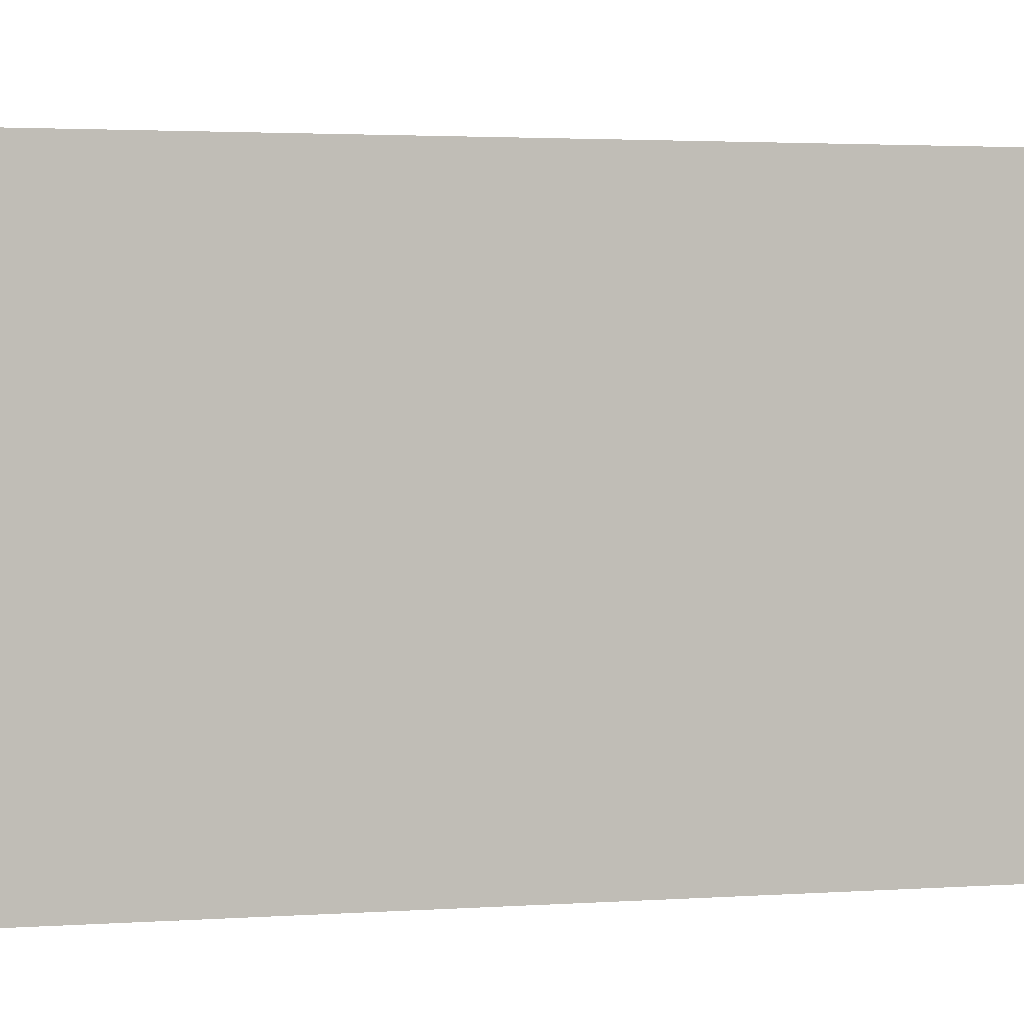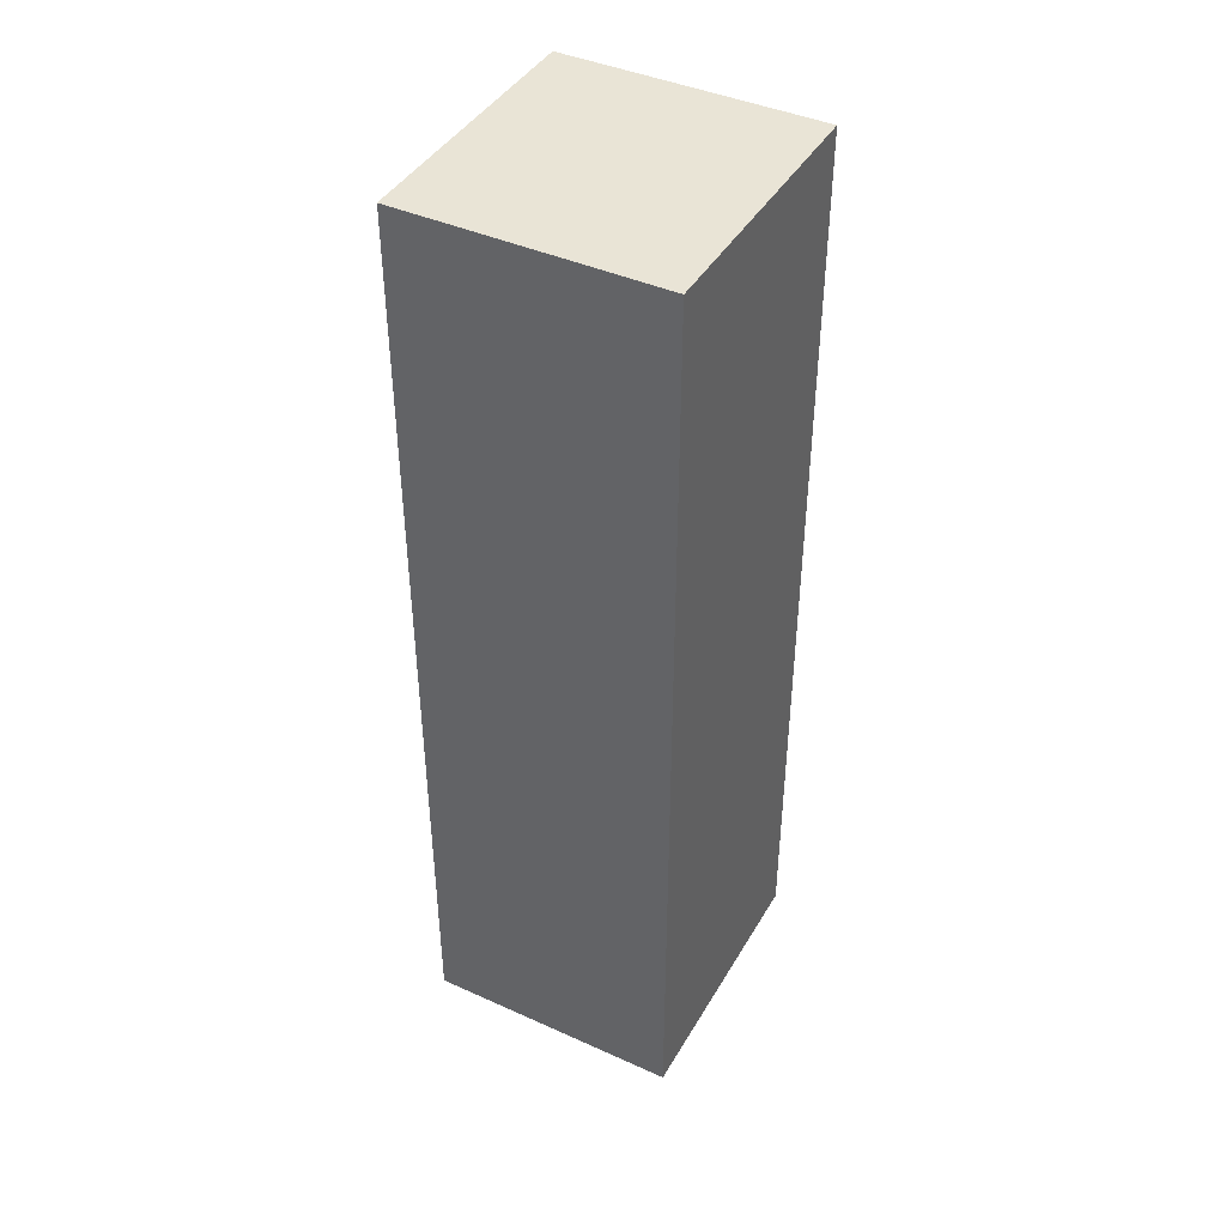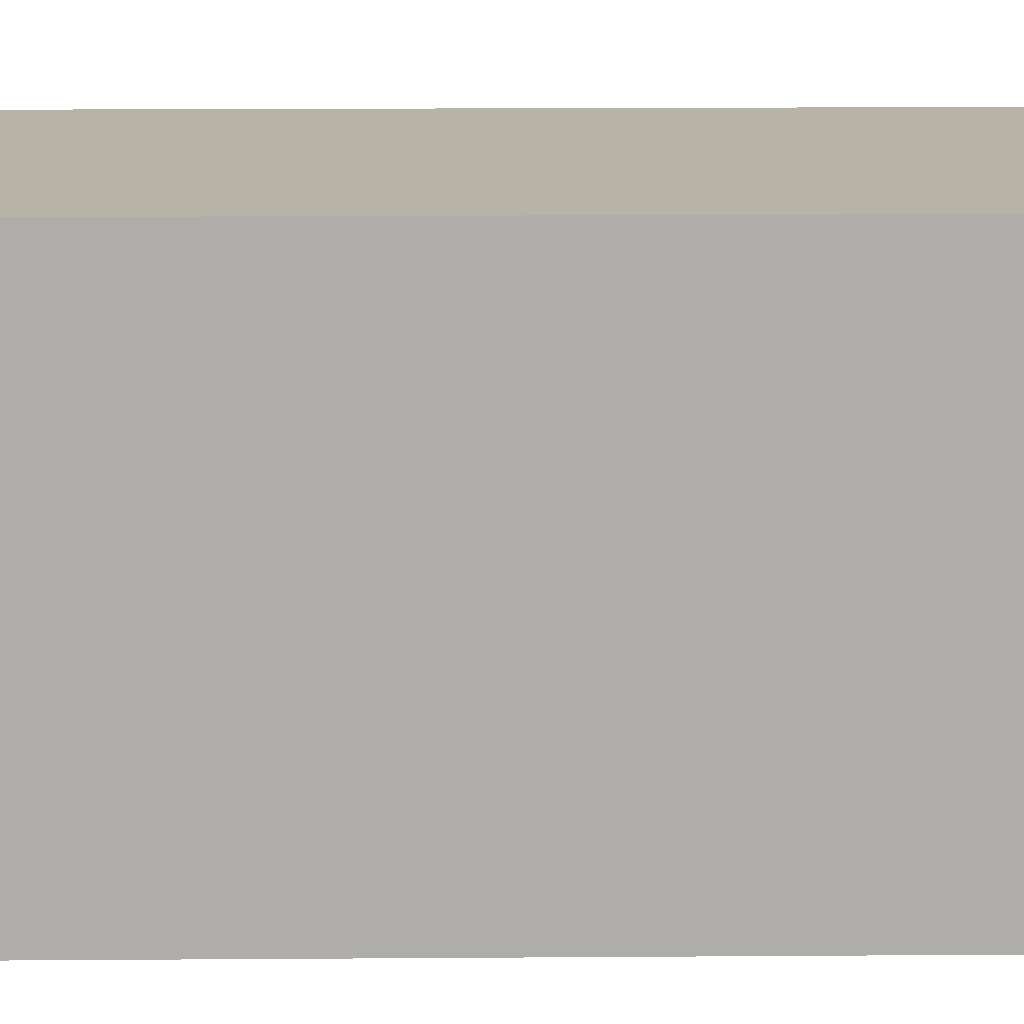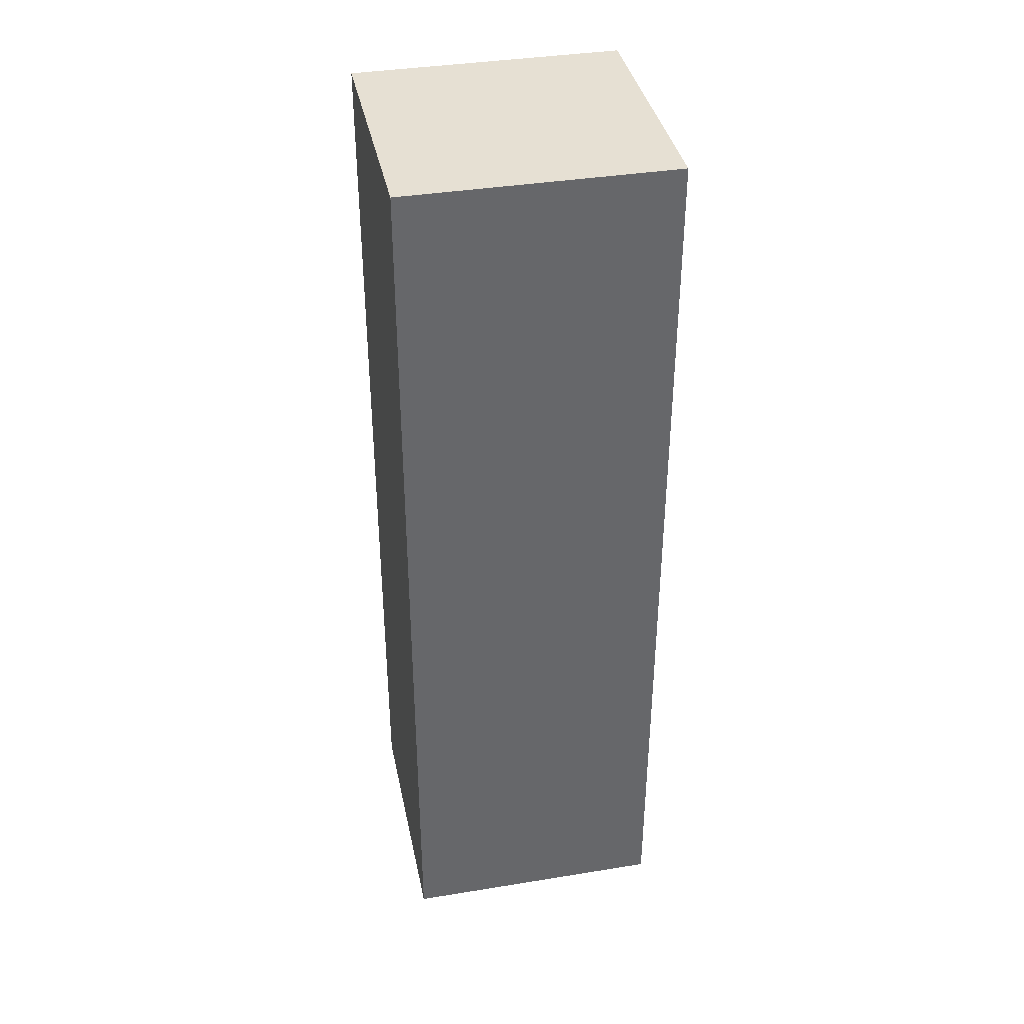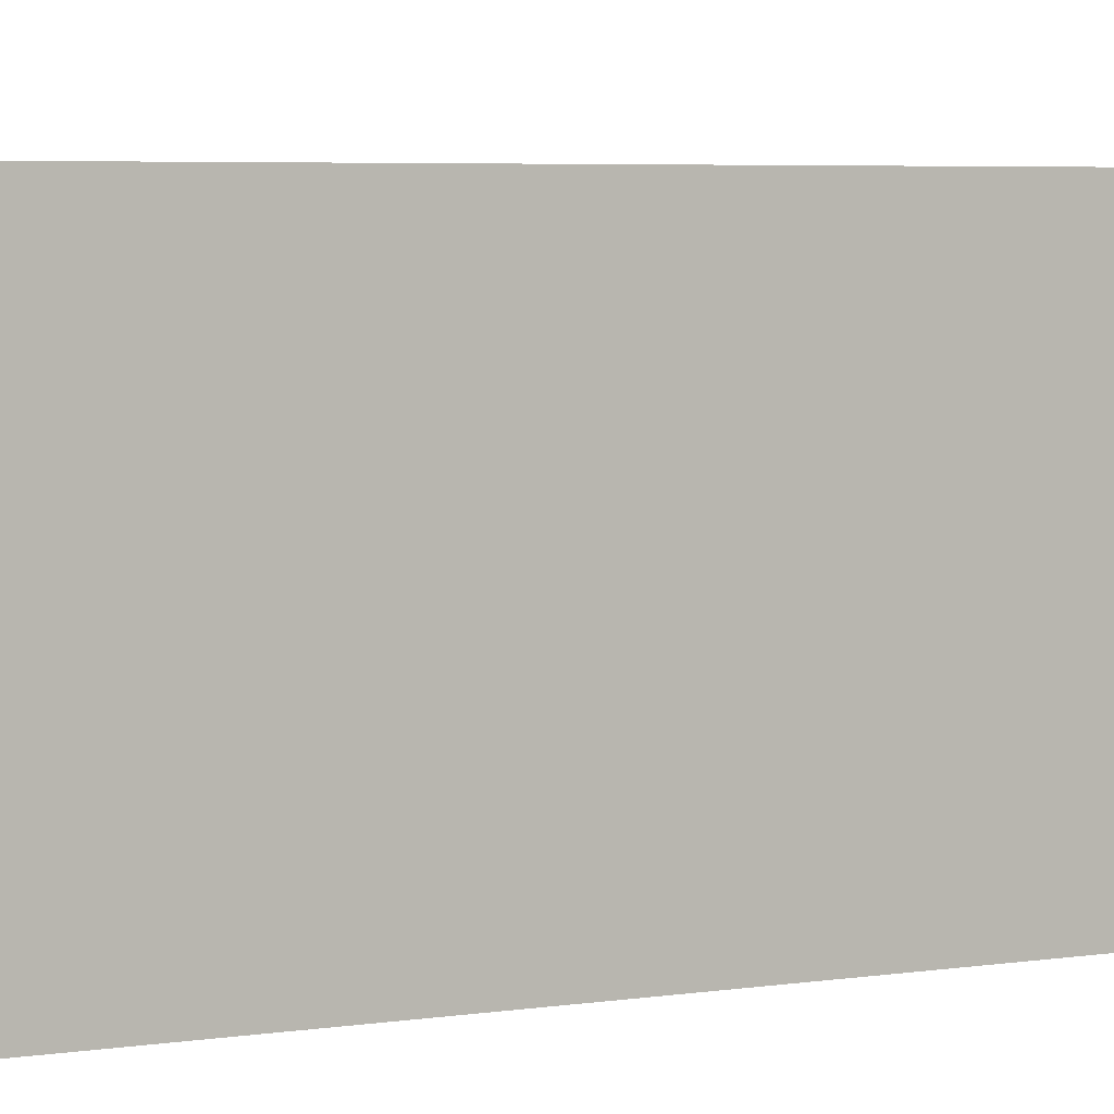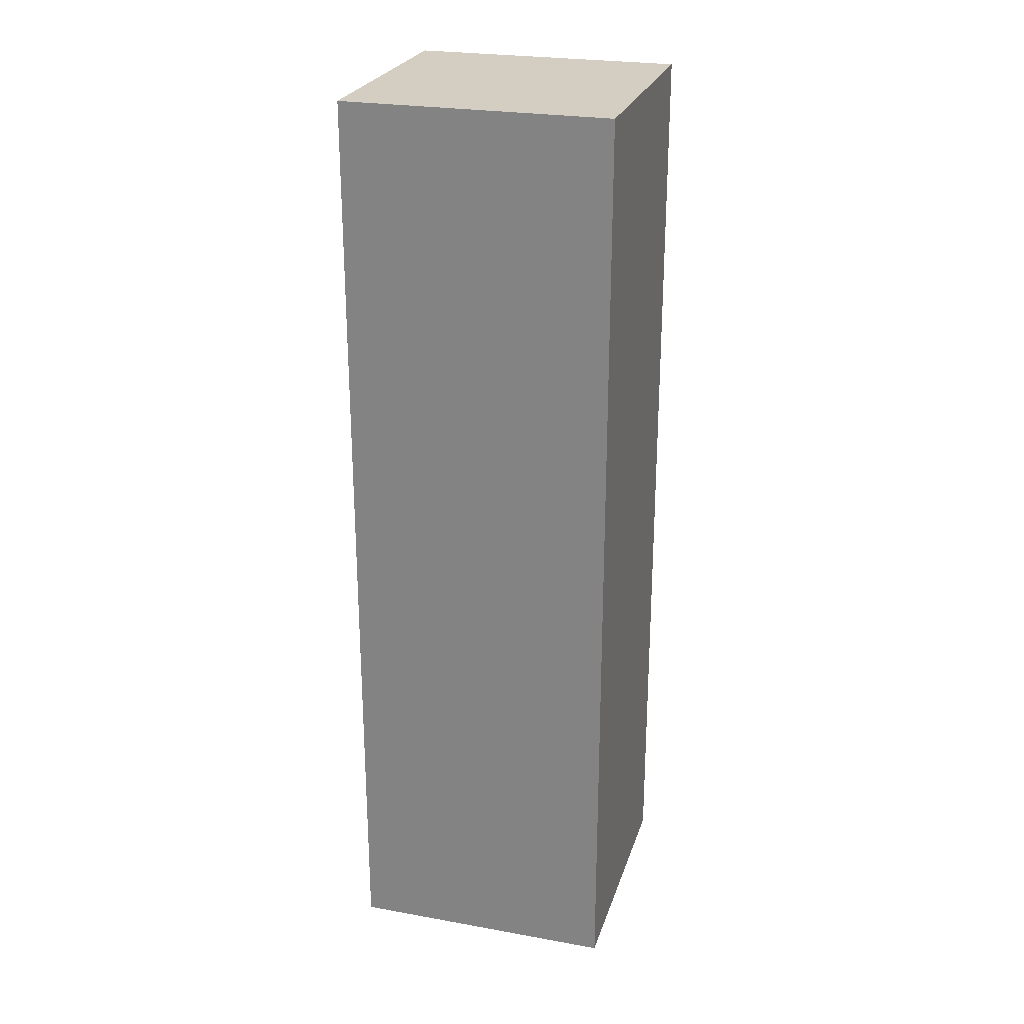
<metadata>
{"format":"obj","ext":"obj","renderer":"f3d","projection":"perspective","resolution":1024,"background":"white","views":[{"elev":1.5,"azim":67.1,"up":"+Z"},{"elev":42.5,"azim":28.2,"up":"+Y"},{"elev":12.7,"azim":88.9,"up":"+Z"},{"elev":38.4,"azim":78.4,"up":"+Y"},{"elev":3.5,"azim":55.9,"up":"+Z"},{"elev":25.3,"azim":106.1,"up":"+Y"}]}
</metadata>
<code>
o Cube.5900_0292
v 1.625 0.615 0.3053
v 1.625 0.657 0.3053
v 1.625 0.615 0.3173
v 1.625 0.657 0.3173
v 1.637 0.615 0.3053
v 1.637 0.657 0.3053
v 1.637 0.615 0.3173
v 1.637 0.657 0.3173
f 2 1 3
f 4 3 7
f 8 7 5
f 6 5 1
f 7 3 1
f 4 8 6
f 2 3 4
f 4 7 8
f 8 5 6
f 6 1 2
f 7 1 5
f 4 6 2

</code>
